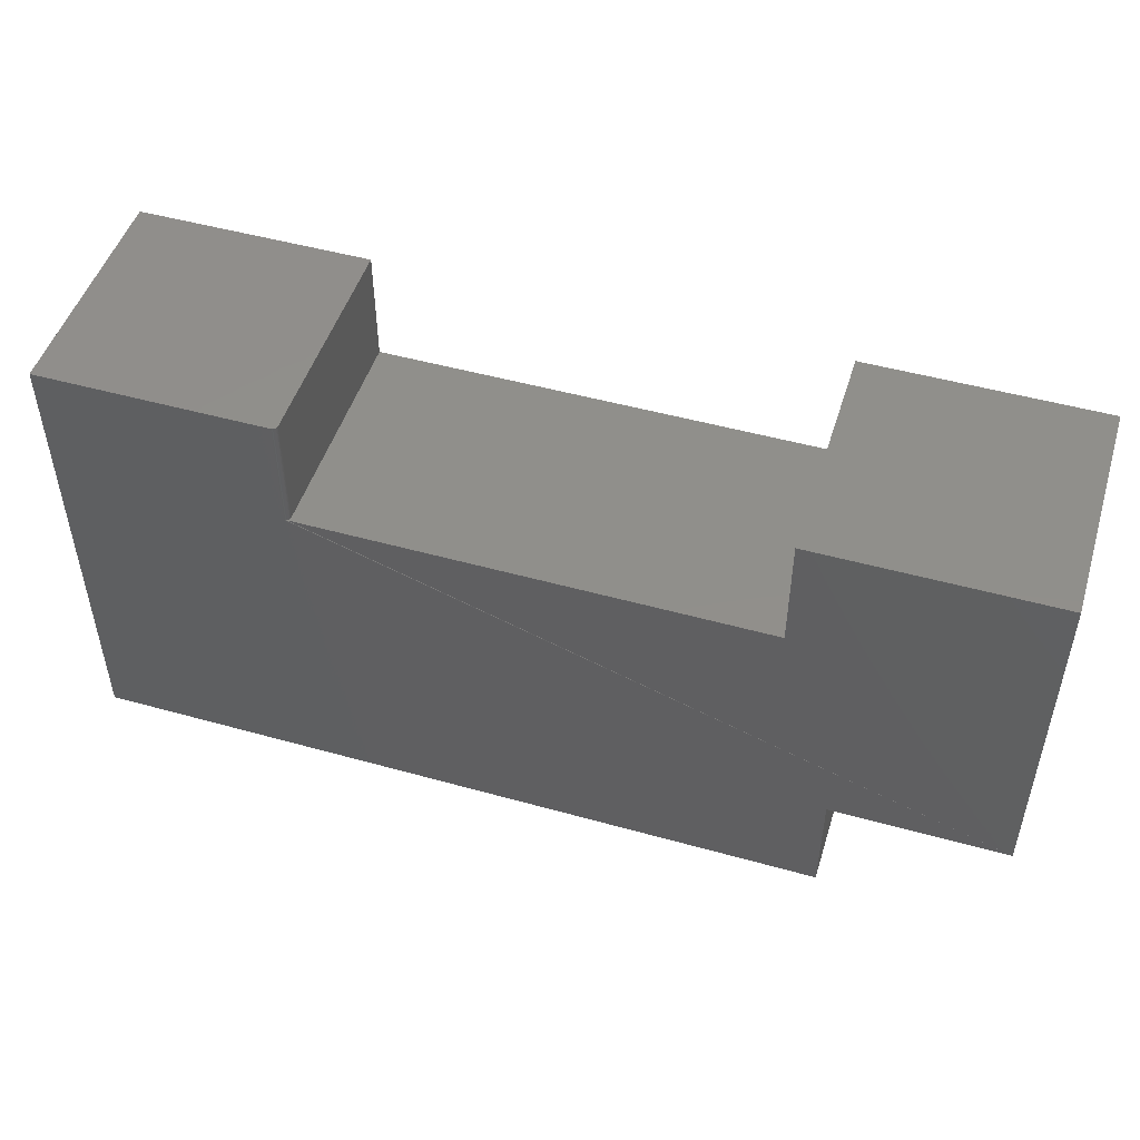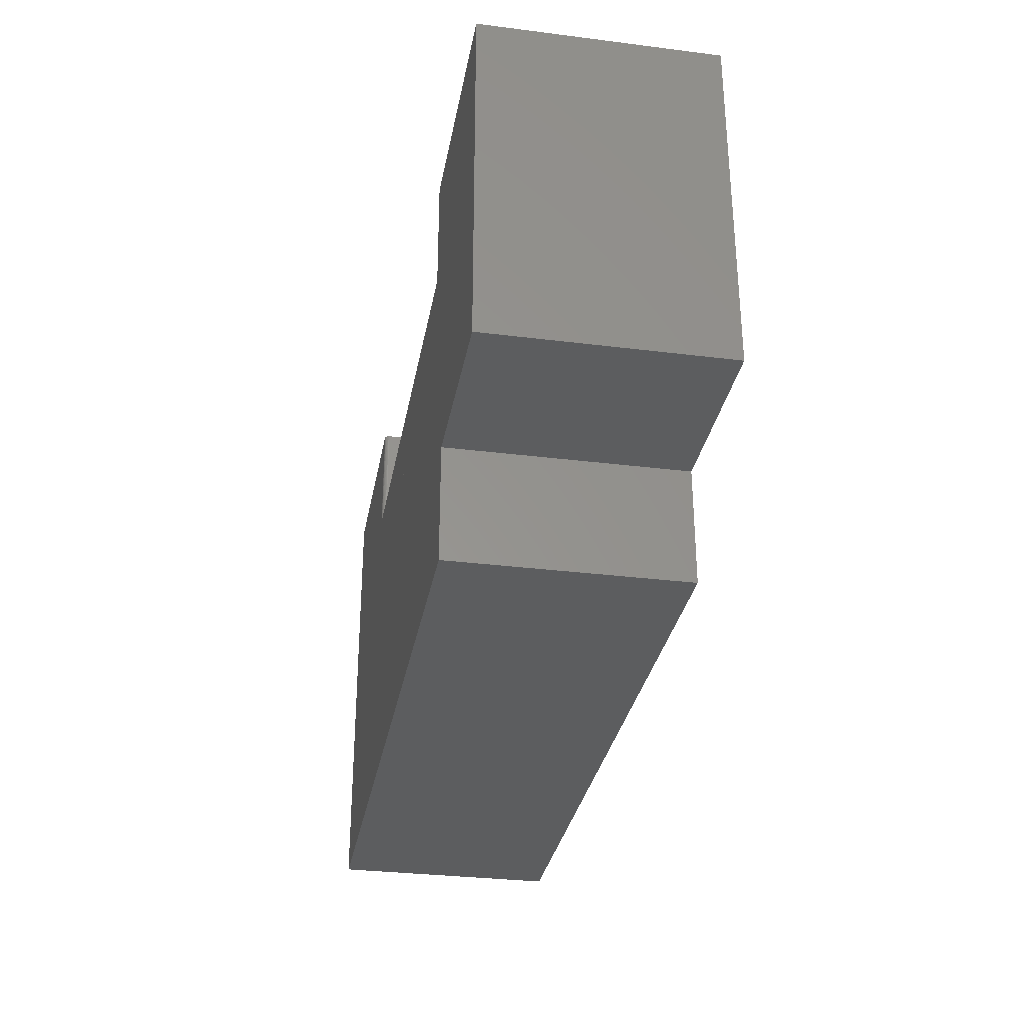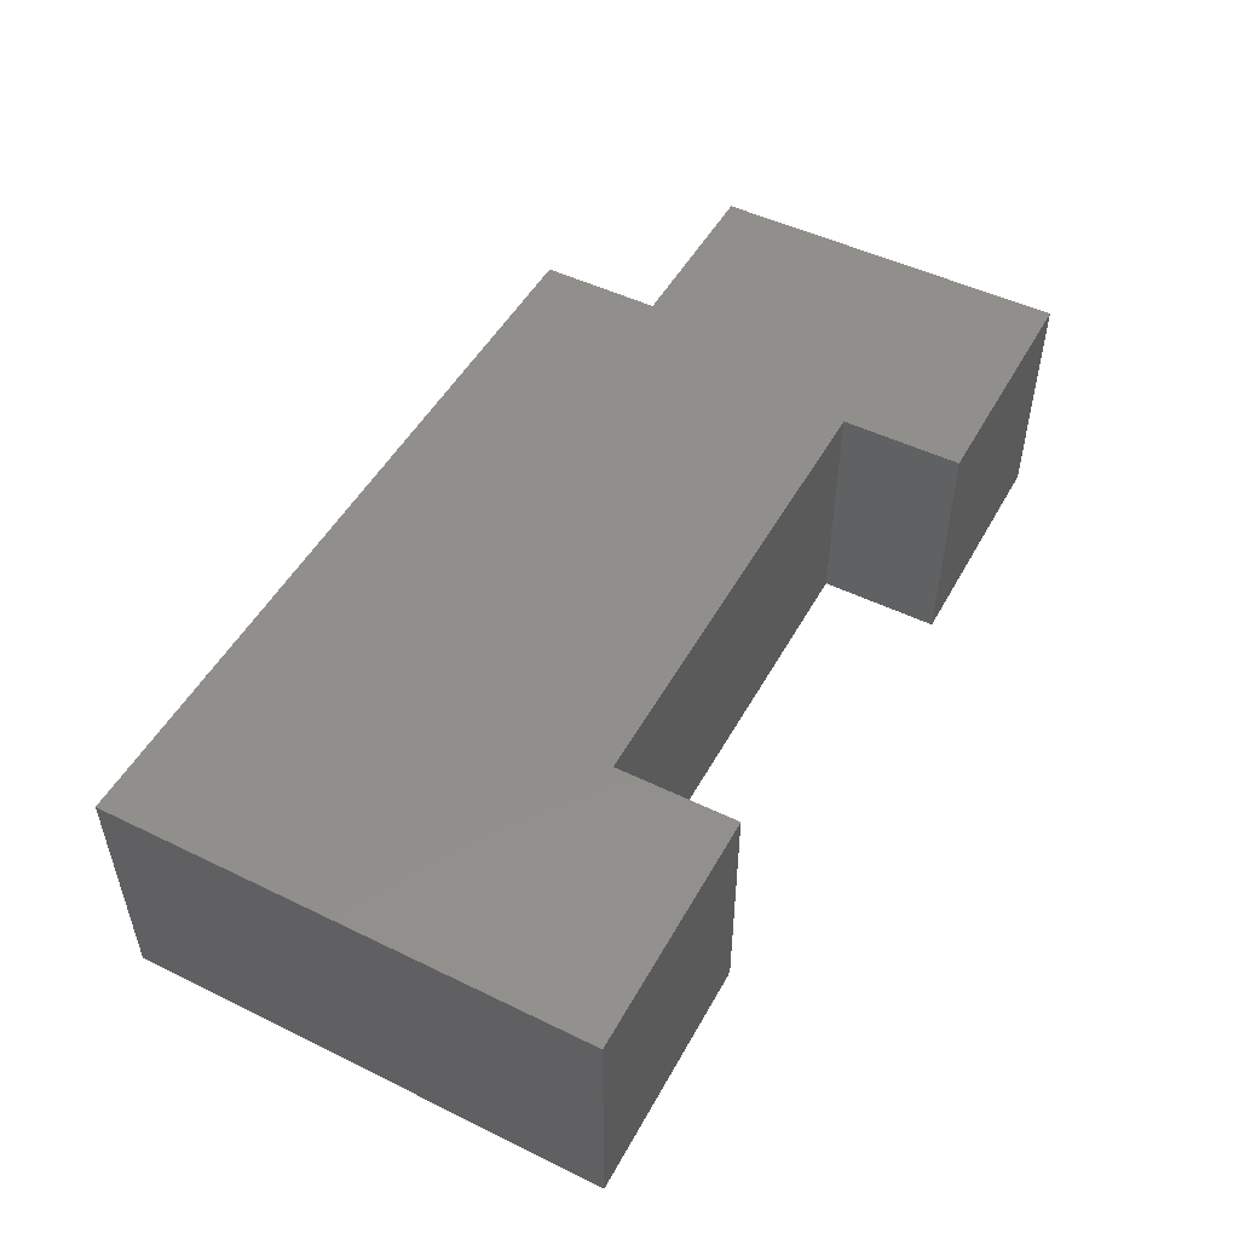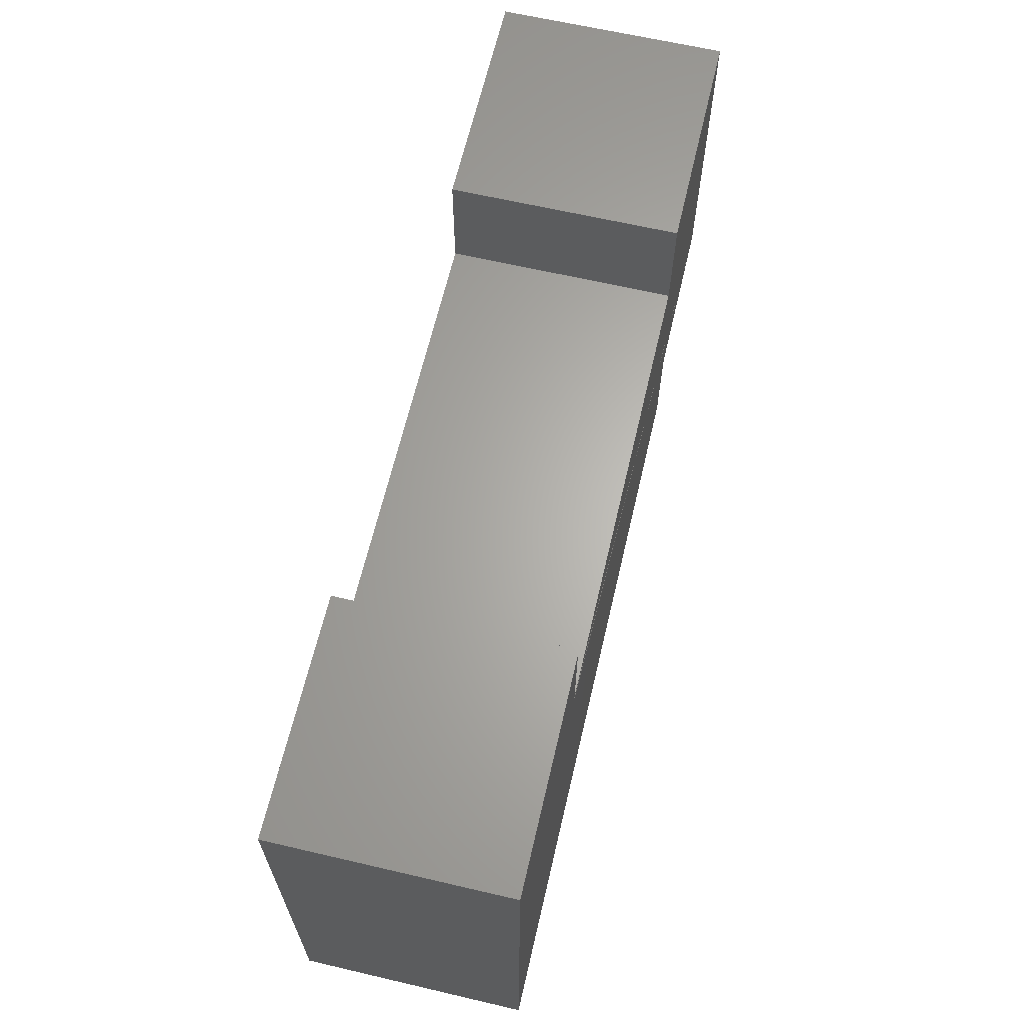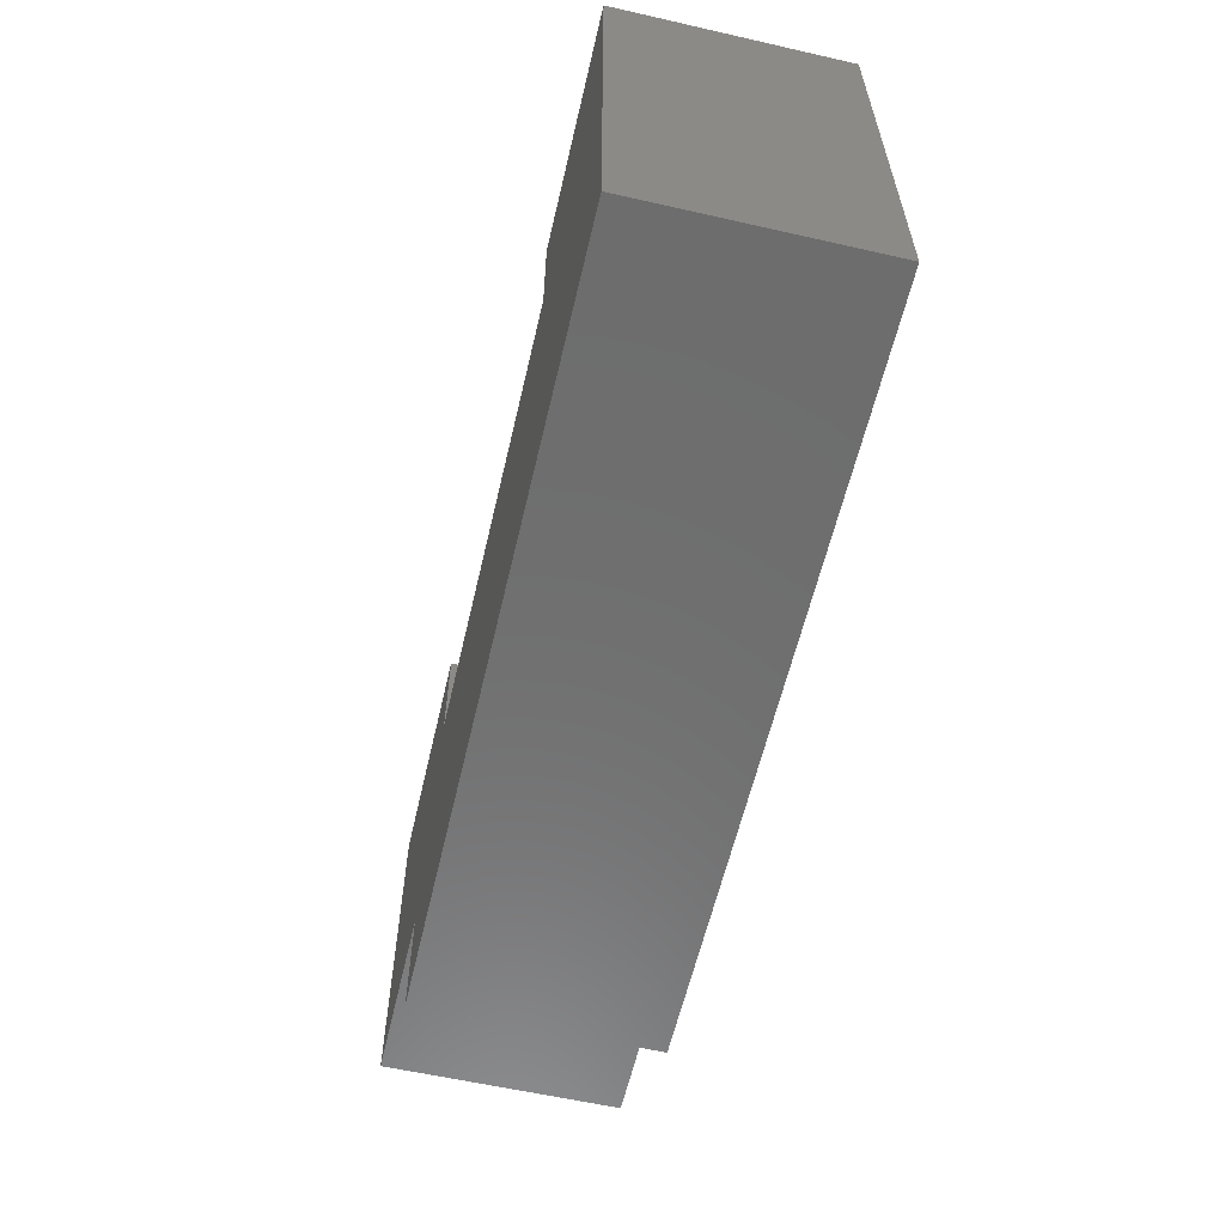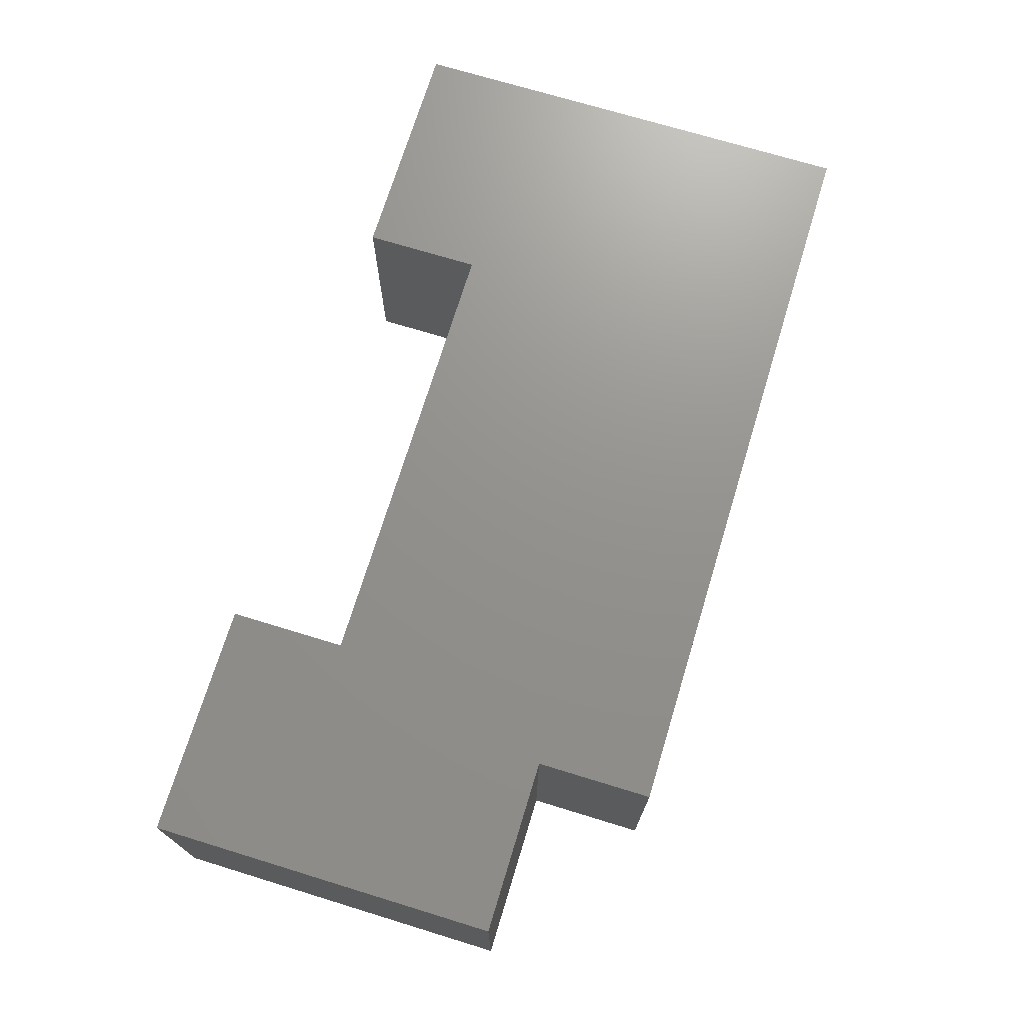
<metadata>
{"format":"stl","ext":"stl","renderer":"f3d","projection":"perspective","resolution":1024,"background":"white","views":[{"elev":49.2,"azim":17.2,"up":"+Z"},{"elev":-31.4,"azim":79.9,"up":"+Z"},{"elev":49.7,"azim":-61.8,"up":"+Y"},{"elev":64.4,"azim":-76.8,"up":"+Z"},{"elev":-59.7,"azim":-103.1,"up":"+Z"},{"elev":71.7,"azim":107.0,"up":"+Y"}]}
</metadata>
<code>
# stl→obj: 36 verts, 68 faces
v 0.3711 1.665e-16 0.3829
v 0.3711 1.56e-16 0.1934
v 0.3711 -0.375 0.3829
v 0.3711 -0.375 0.1934
v 0.75 -0.375 -0.1855
v 0.75 -0.375 0.3829
v -0.3759 -0.3744 0.1934
v -0.3773 -0.3748 0.1934
v -0.3789 -0.375 0.1934
v 0.4658 -0.375 -0.1855
v -0.3789 -0.375 0.3829
v -0.75 -0.375 0.3829
v -0.75 -0.375 -0.375
v 0.4658 -0.375 -0.375
v -0.75 4.207e-17 0.3829
v -0.3773 -0.3748 0.3829
v -0.3759 -0.3744 0.3829
v -0.3745 -0.3737 0.3829
v -0.3733 -0.3727 0.3829
v -0.3724 -0.3715 0.3829
v -0.3716 -0.3702 0.3829
v -0.3712 -0.3687 0.3829
v -0.3711 -0.3672 0.3829
v -0.3711 8.414e-17 0.3829
v -0.3711 7.363e-17 0.1934
v -0.3711 -0.3672 0.1934
v -0.3712 -0.3687 0.1934
v -0.3716 -0.3702 0.1934
v -0.3724 -0.3715 0.1934
v -0.3733 -0.3727 0.1934
v -0.3745 -0.3737 0.1934
v -0.75 0 -0.375
v 0.4658 1.35e-16 -0.375
v 0.4658 1.455e-16 -0.1855
v 0.75 1.771e-16 -0.1855
v 0.75 2.086e-16 0.3829
f 1 2 3
f 3 2 4
f 5 6 3
f 5 3 4
f 5 4 7
f 5 7 8
f 5 8 9
f 5 9 10
f 11 12 9
f 9 12 13
f 9 13 10
f 10 13 14
f 15 12 11
f 15 11 16
f 15 16 17
f 15 17 18
f 15 18 19
f 15 19 20
f 15 20 21
f 15 21 22
f 15 22 23
f 15 23 24
f 25 24 26
f 26 24 23
f 4 2 25
f 4 25 26
f 4 26 27
f 4 27 28
f 4 28 29
f 4 29 30
f 4 30 31
f 4 31 7
f 13 32 14
f 14 32 33
f 26 23 27
f 27 23 22
f 27 22 28
f 28 22 21
f 28 21 29
f 29 21 20
f 29 20 30
f 30 20 19
f 30 19 31
f 31 19 18
f 31 18 7
f 7 18 17
f 7 17 8
f 8 17 16
f 8 16 9
f 9 16 11
f 32 15 24
f 32 24 25
f 32 25 2
f 32 2 34
f 32 34 33
f 34 2 35
f 35 2 1
f 35 1 36
f 12 15 13
f 13 15 32
f 6 36 3
f 3 36 1
f 5 35 6
f 6 35 36
f 34 35 10
f 10 35 5
f 33 34 14
f 14 34 10

</code>
